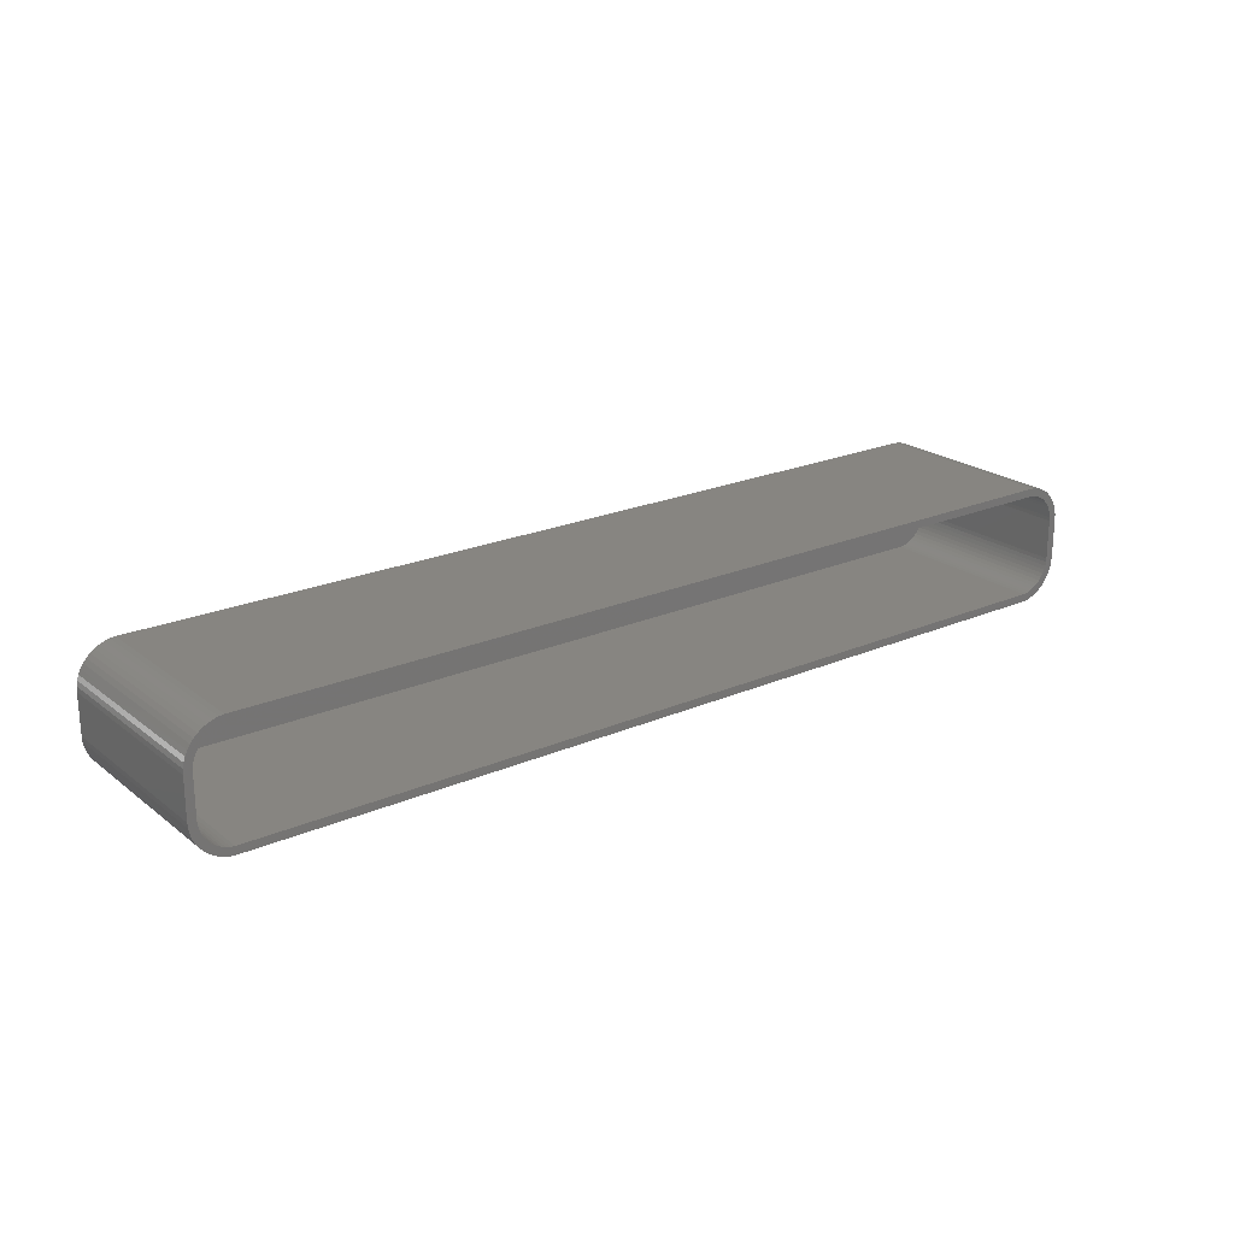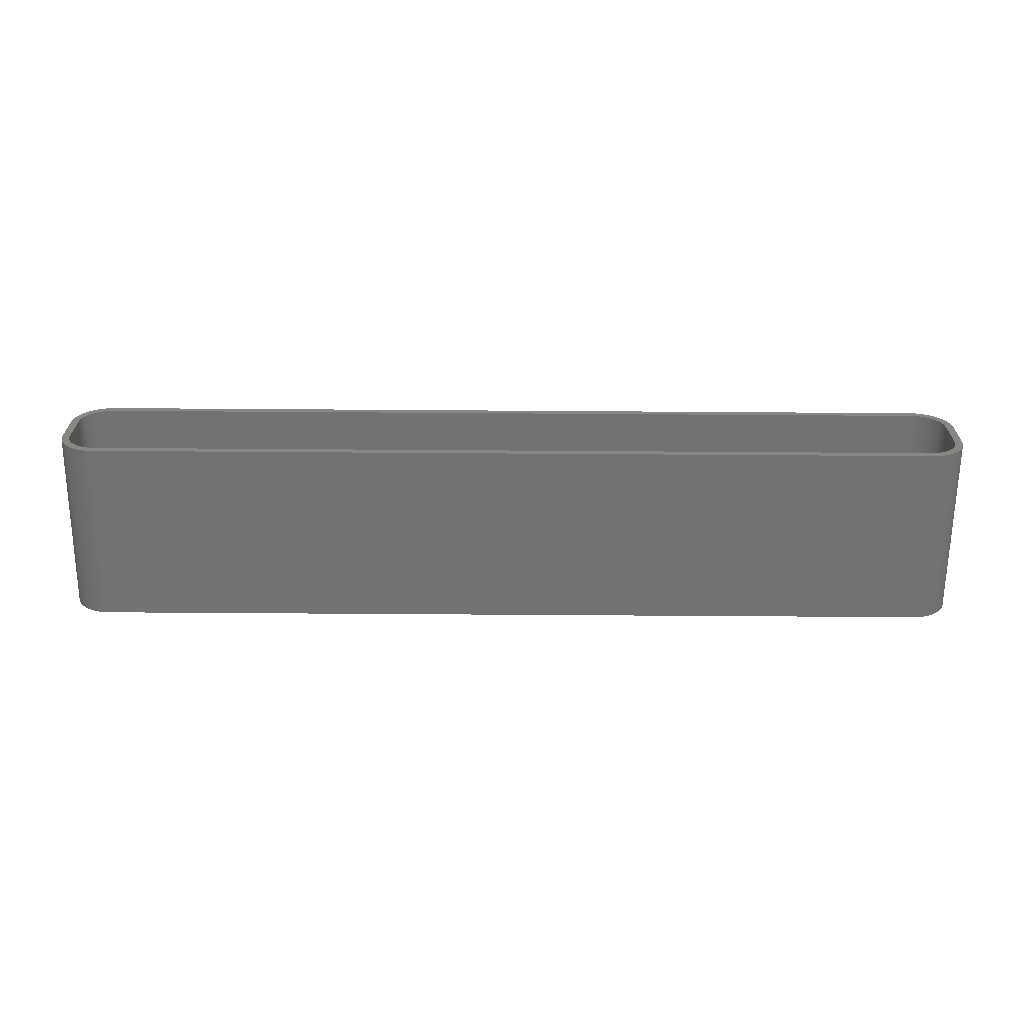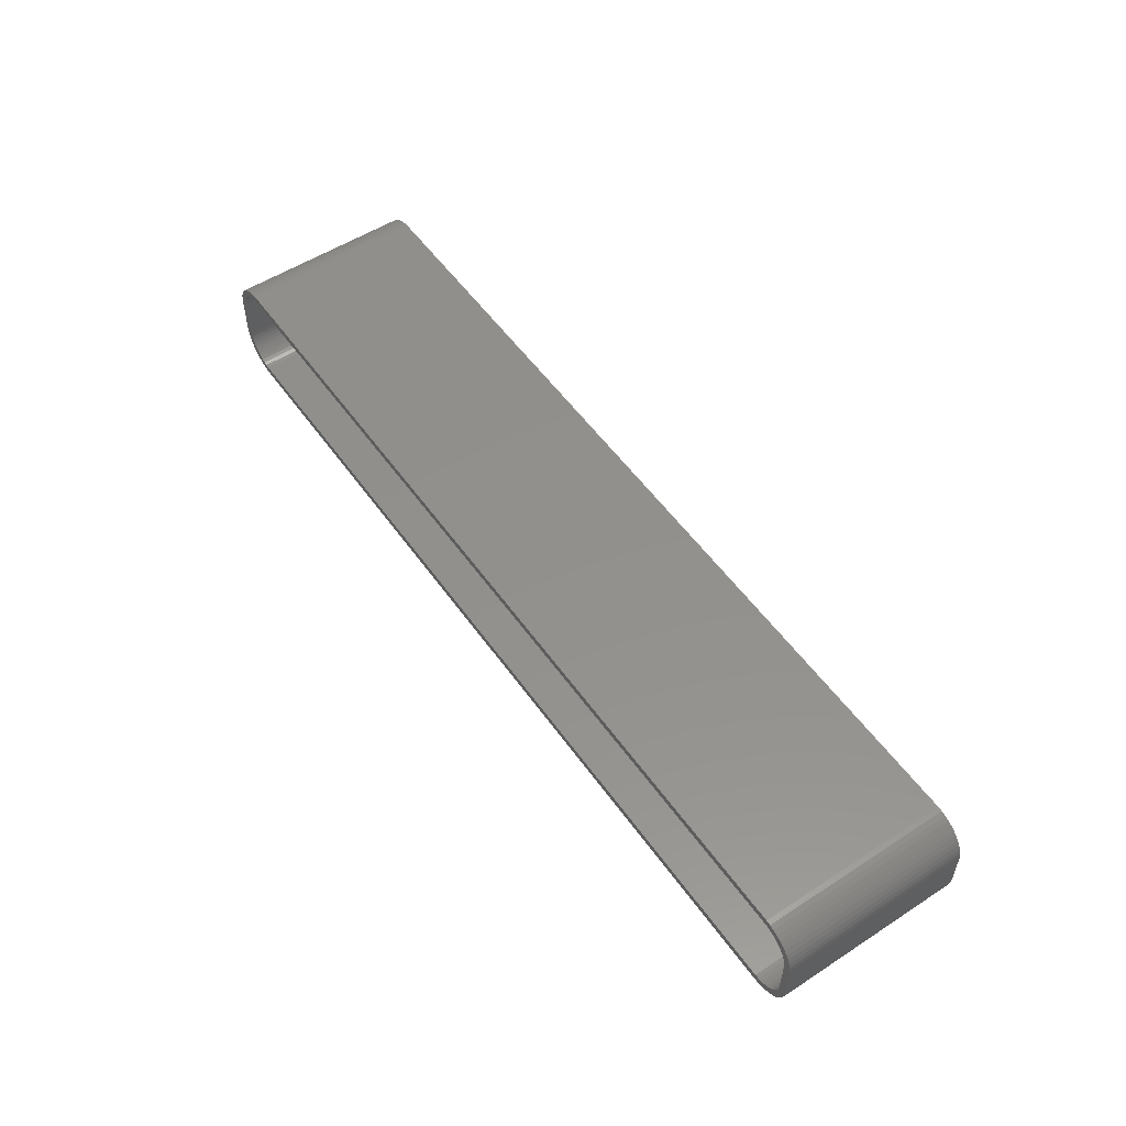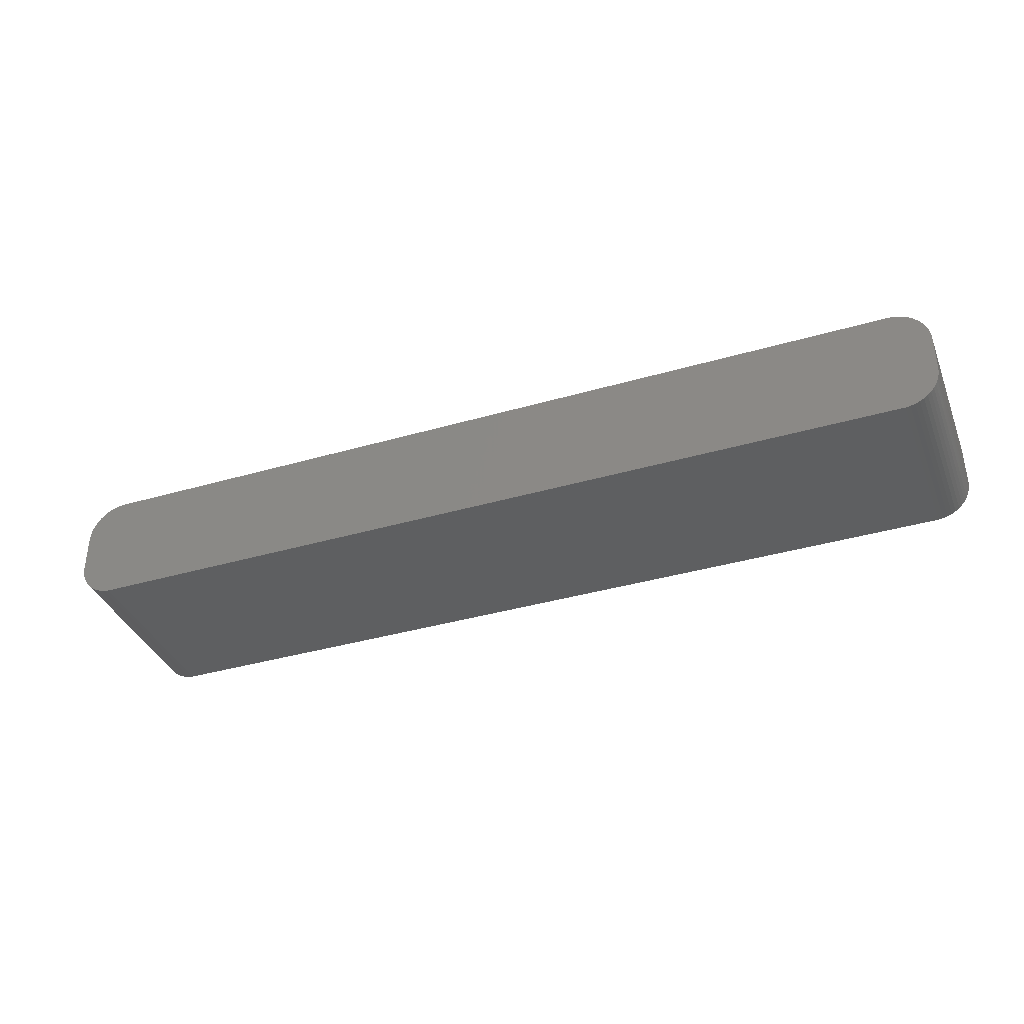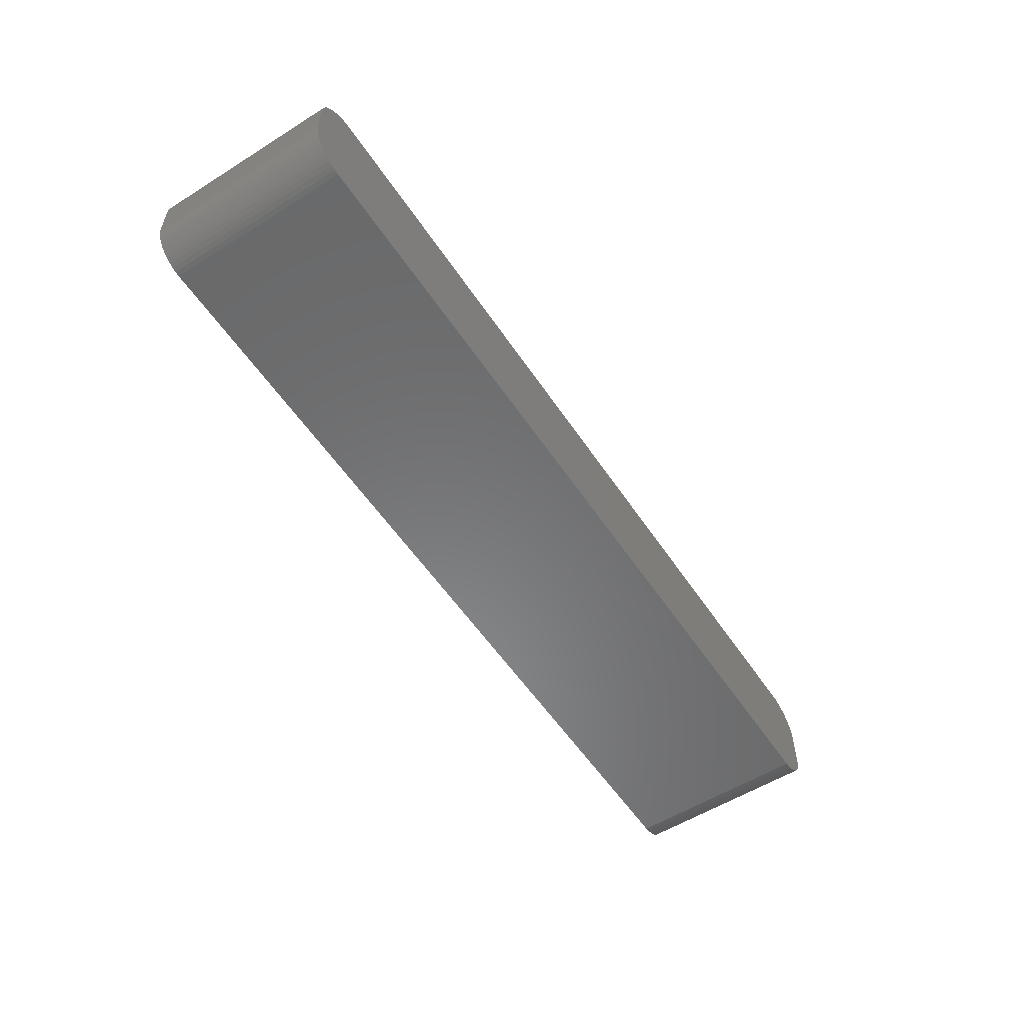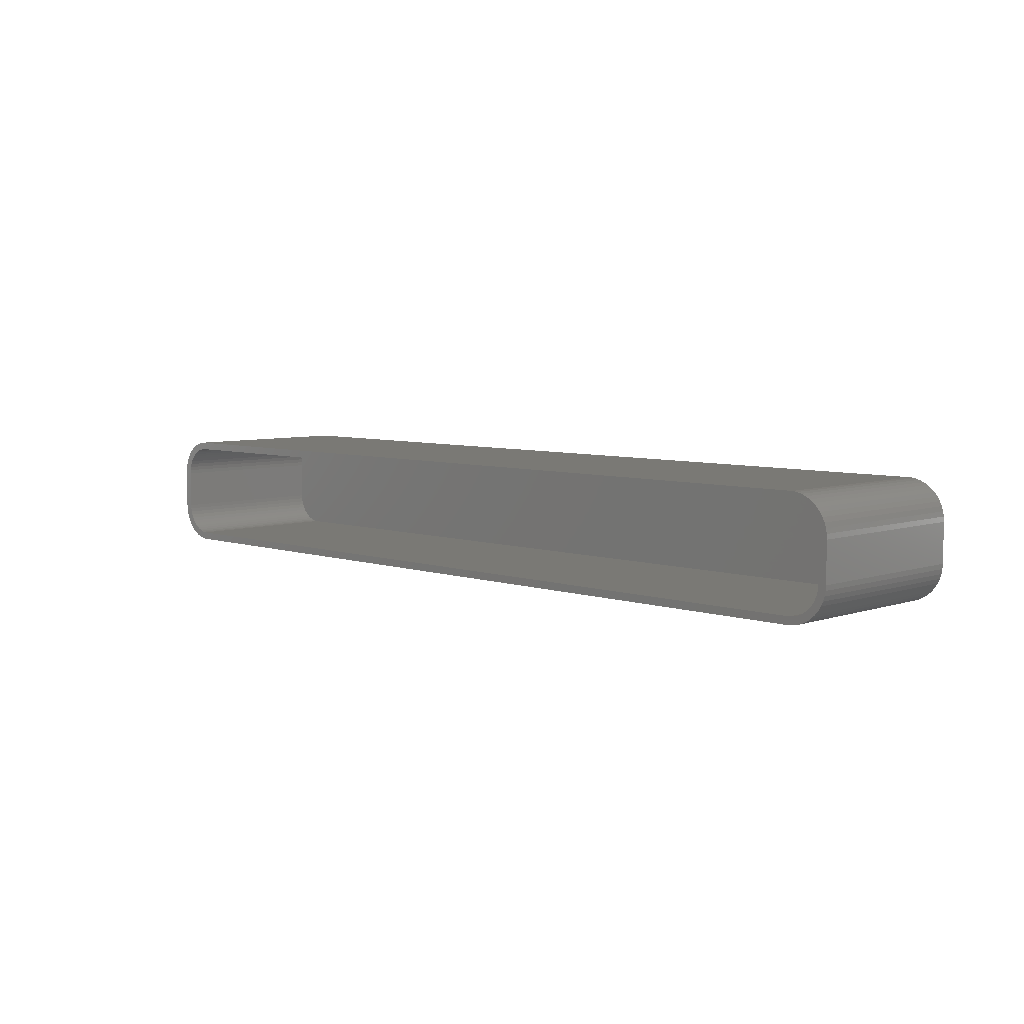
<metadata>
{"format":"stl","ext":"stl","renderer":"f3d","projection":"perspective","resolution":1024,"background":"white","views":[{"elev":21.9,"azim":-37.2,"up":"+Y"},{"elev":-64.7,"azim":-0.4,"up":"+Y"},{"elev":53.8,"azim":55.4,"up":"+Y"},{"elev":-37.4,"azim":-159.5,"up":"+Y"},{"elev":-55.8,"azim":123.3,"up":"+Y"},{"elev":6.2,"azim":44.8,"up":"+Y"}]}
</metadata>
<code>
# stl→obj: 208 verts, 412 faces
v -60 -2.5 0
v -60 2.5 24
v -60 2.5 0
v -60 -2.5 24
v -59.96 -3.127 0
v -59.96 -3.127 24
v -55.94 -7.411 0
v -55.31 -7.49 24
v -55.94 -7.411 24
v -55.31 -7.49 0
v 55.31 7.49 0
v -55.31 7.49 24
v 55.31 7.49 24
v -55.31 7.49 0
v 59 2.5 24
v 60 2.5 24
v 59.96 3.127 24
v 60 -2.5 24
v 58.97 3.001 24
v 59.84 3.743 24
v 59 -2.5 24
v 58.87 3.495 24
v 59.65 4.341 24
v 59.96 -3.127 24
v 58.72 3.973 24
v 59.38 4.909 24
v 58.97 -3.001 24
v 58.51 4.427 24
v 59.05 5.439 24
v 59.84 -3.743 24
v 58.87 -3.495 24
v 58.24 4.851 24
v 58.64 5.923 24
v 57.92 5.238 24
v 58.19 6.353 24
v 57.55 5.582 24
v 57.68 6.722 24
v 57.14 5.877 24
v 57.13 7.024 24
v 56.7 6.119 24
v 56.55 7.255 24
v 56.24 6.304 24
v 55.94 7.411 24
v 55.75 6.429 24
v 55.25 6.492 24
v -55.25 6.492 24
v -55.75 6.429 24
v -55.94 7.411 24
v -56.24 6.304 24
v -56.55 7.255 24
v -56.7 6.119 24
v -57.13 7.024 24
v -57.14 5.877 24
v -57.68 6.722 24
v -57.55 5.582 24
v -58.19 6.353 24
v -57.92 5.238 24
v -58.64 5.923 24
v -58.24 4.851 24
v -59.05 5.439 24
v -58.51 4.427 24
v -59.38 4.909 24
v -58.72 3.973 24
v -59.84 3.743 24
v -58.87 3.495 24
v -59.65 4.341 24
v 59.65 -4.341 24
v 58.72 -3.973 24
v 59.38 -4.909 24
v 58.51 -4.427 24
v 59.05 -5.439 24
v 58.24 -4.851 24
v 58.64 -5.923 24
v 57.92 -5.238 24
v 58.19 -6.353 24
v 57.55 -5.582 24
v 57.68 -6.722 24
v 57.14 -5.877 24
v 57.13 -7.024 24
v 56.7 -6.119 24
v 56.55 -7.255 24
v 56.24 -6.304 24
v 55.94 -7.411 24
v 55.75 -6.429 24
v 55.31 -7.49 24
v 55.25 -6.492 24
v -55.25 -6.492 24
v -55.75 -6.429 24
v -56.24 -6.304 24
v -56.55 -7.255 24
v -56.7 -6.119 24
v -57.13 -7.024 24
v -57.14 -5.877 24
v -57.68 -6.722 24
v -57.55 -5.582 24
v -58.19 -6.353 24
v -57.92 -5.238 24
v -58.64 -5.923 24
v -58.24 -4.851 24
v -59.05 -5.439 24
v -58.51 -4.427 24
v -59.38 -4.909 24
v -58.72 -3.973 24
v -59.65 -4.341 24
v -58.87 -3.495 24
v -59.84 -3.743 24
v -58.97 -3.001 24
v -59 -2.5 24
v -59 2.5 24
v -58.97 3.001 24
v -59.96 3.127 24
v 55.31 -7.49 0
v 59.84 -3.743 0
v 59.65 -4.341 0
v 60 2.5 0
v 60 -2.5 0
v -59.96 3.127 0
v -57.68 -6.722 0
v -57.13 -7.024 0
v -56.55 -7.255 0
v -58.64 -5.923 0
v -58.19 -6.353 0
v 59.96 -3.127 0
v 59.38 4.909 0
v 59.65 4.341 0
v 59.84 3.743 0
v 58.64 5.923 0
v 58.19 6.353 0
v 57.13 7.024 0
v 56.55 7.255 0
v 55.94 7.411 0
v -55.94 7.411 0
v -56.55 7.255 0
v -59.84 3.743 0
v -59.65 4.341 0
v 59.96 3.127 0
v 59.38 -4.909 0
v 59.05 -5.439 0
v 58.64 -5.923 0
v 58.19 -6.353 0
v 59.05 5.439 0
v 57.68 -6.722 0
v 57.13 -7.024 0
v 56.55 -7.255 0
v 57.68 6.722 0
v 55.94 -7.411 0
v -57.13 7.024 0
v -57.68 6.722 0
v -59.05 -5.439 0
v -58.19 6.353 0
v -59.38 -4.909 0
v -58.64 5.923 0
v -59.65 -4.341 0
v -59.05 5.439 0
v -59.84 -3.743 0
v -59.38 4.909 0
v -59 2.5 2
v -59 -2.5 2
v -58.97 -3.001 2
v -58.97 3.001 2
v -55.25 6.492 2
v 55.25 6.492 2
v 55.25 -6.492 2
v -55.25 -6.492 2
v 59 -2.5 2
v 59 2.5 2
v 57.92 -5.238 2
v 58.24 -4.851 2
v 58.87 3.495 2
v 58.72 3.973 2
v 58.97 -3.001 2
v -56.24 -6.304 2
v -56.7 -6.119 2
v 57.14 -5.877 2
v 56.7 -6.119 2
v 57.55 -5.582 2
v 56.7 6.119 2
v 57.14 5.877 2
v 55.75 6.429 2
v 58.72 -3.973 2
v 58.87 -3.495 2
v -58.24 4.851 2
v -58.51 4.427 2
v -56.7 6.119 2
v -56.24 6.304 2
v 58.97 3.001 2
v 58.51 4.427 2
v 58.24 4.851 2
v 57.92 5.238 2
v 58.51 -4.427 2
v 57.55 5.582 2
v 56.24 6.304 2
v 56.24 -6.304 2
v 55.75 -6.429 2
v -55.75 6.429 2
v -55.75 -6.429 2
v -57.14 5.877 2
v -57.55 5.582 2
v -57.92 5.238 2
v -57.14 -5.877 2
v -57.55 -5.582 2
v -57.92 -5.238 2
v -58.72 3.973 2
v -58.24 -4.851 2
v -58.87 3.495 2
v -58.51 -4.427 2
v -58.72 -3.973 2
v -58.87 -3.495 2
f 1 2 3
f 2 1 4
f 5 4 1
f 4 5 6
f 7 8 9
f 8 7 10
f 11 12 13
f 12 11 14
f 15 16 17
f 16 15 18
f 19 17 20
f 21 18 15
f 22 20 23
f 18 21 24
f 25 23 26
f 27 24 21
f 28 26 29
f 24 27 30
f 31 30 27
f 17 19 15
f 20 22 19
f 23 25 22
f 32 29 33
f 26 28 25
f 29 32 28
f 34 33 35
f 33 34 32
f 36 35 37
f 35 36 34
f 37 38 36
f 39 38 37
f 39 40 38
f 41 40 39
f 41 42 40
f 43 42 41
f 43 44 42
f 13 44 43
f 13 45 44
f 13 46 45
f 12 46 13
f 12 47 46
f 48 47 12
f 48 49 47
f 50 49 48
f 50 51 49
f 52 51 50
f 52 53 51
f 54 53 52
f 53 54 55
f 56 55 54
f 55 56 57
f 58 57 56
f 57 58 59
f 60 59 58
f 59 60 61
f 62 61 60
f 61 62 63
f 64 65 66
f 63 66 65
f 66 63 62
f 30 31 67
f 68 67 31
f 67 68 69
f 70 69 68
f 69 70 71
f 72 71 70
f 71 72 73
f 74 73 72
f 73 74 75
f 76 75 74
f 75 76 77
f 78 77 76
f 78 79 77
f 80 79 78
f 80 81 79
f 82 81 80
f 82 83 81
f 84 83 82
f 84 85 83
f 86 85 84
f 87 85 86
f 87 8 85
f 88 8 87
f 88 9 8
f 89 9 88
f 89 90 9
f 91 90 89
f 91 92 90
f 93 92 91
f 94 93 95
f 93 94 92
f 96 95 97
f 95 96 94
f 98 97 99
f 100 99 101
f 97 98 96
f 102 101 103
f 104 103 105
f 106 105 107
f 99 100 98
f 6 107 108
f 109 2 108
f 65 64 110
f 4 108 2
f 111 110 64
f 6 108 4
f 110 111 109
f 101 102 100
f 109 111 2
f 103 104 102
f 105 106 104
f 107 6 106
f 10 85 8
f 85 10 112
f 67 113 30
f 113 67 114
f 18 115 16
f 115 18 116
f 3 111 117
f 111 3 2
f 118 92 94
f 92 118 119
f 119 90 92
f 90 119 120
f 121 96 98
f 96 121 122
f 24 116 18
f 116 24 123
f 23 124 26
f 124 23 125
f 20 125 23
f 125 20 126
f 127 35 33
f 35 127 128
f 129 41 39
f 41 129 130
f 130 43 41
f 43 130 131
f 131 13 43
f 13 131 11
f 132 50 48
f 50 132 133
f 134 66 135
f 66 134 64
f 112 116 123
f 116 112 115
f 112 123 113
f 11 115 112
f 112 113 114
f 115 11 136
f 112 114 137
f 136 11 126
f 112 137 138
f 126 11 125
f 112 138 139
f 125 11 124
f 112 139 140
f 124 11 141
f 112 140 142
f 141 11 127
f 112 142 143
f 127 11 128
f 112 143 144
f 128 11 145
f 112 144 146
f 145 11 129
f 129 11 130
f 130 11 131
f 10 11 112
f 10 14 11
f 1 10 7
f 10 1 14
f 1 7 120
f 3 14 1
f 1 120 119
f 14 3 132
f 1 119 118
f 132 3 133
f 1 118 122
f 133 3 147
f 1 122 121
f 147 3 148
f 1 121 149
f 148 3 150
f 1 149 151
f 150 3 152
f 1 151 153
f 152 3 154
f 1 153 155
f 154 3 156
f 1 155 5
f 156 3 135
f 135 3 134
f 134 3 117
f 153 106 155
f 106 153 104
f 121 100 149
f 100 121 98
f 151 104 153
f 104 151 102
f 120 9 90
f 9 120 7
f 122 94 96
f 94 122 118
f 30 123 24
f 123 30 113
f 69 114 67
f 114 69 137
f 140 73 75
f 73 140 139
f 71 137 69
f 137 71 138
f 144 79 81
f 79 144 143
f 142 75 77
f 75 142 140
f 112 83 85
f 83 112 146
f 29 127 33
f 127 29 141
f 26 141 29
f 141 26 124
f 128 37 35
f 37 128 145
f 145 39 37
f 39 145 129
f 14 48 12
f 48 14 132
f 154 58 152
f 58 154 60
f 147 54 52
f 54 147 148
f 117 64 134
f 64 117 111
f 155 6 5
f 6 155 106
f 149 102 151
f 102 149 100
f 73 138 71
f 138 73 139
f 143 77 79
f 77 143 142
f 146 81 83
f 81 146 144
f 17 126 20
f 126 17 136
f 16 136 17
f 136 16 115
f 133 52 50
f 52 133 147
f 148 56 54
f 56 148 150
f 150 58 56
f 58 150 152
f 135 62 156
f 62 135 66
f 156 60 154
f 60 156 62
f 108 157 109
f 157 108 158
f 107 158 108
f 158 107 159
f 109 160 110
f 160 109 157
f 161 45 46
f 45 161 162
f 163 87 86
f 87 163 164
f 165 15 166
f 15 165 21
f 167 72 168
f 72 167 74
f 169 25 170
f 25 169 22
f 171 21 165
f 21 171 27
f 172 91 89
f 91 172 173
f 174 80 78
f 80 174 175
f 176 78 76
f 78 176 174
f 177 38 40
f 38 177 178
f 162 44 45
f 44 162 179
f 180 31 181
f 31 180 68
f 61 182 59
f 182 61 183
f 184 49 51
f 49 184 185
f 162 166 186
f 166 162 165
f 162 186 169
f 163 165 162
f 162 169 170
f 165 163 171
f 162 170 187
f 171 163 181
f 162 187 188
f 181 163 180
f 162 188 189
f 180 163 190
f 162 189 191
f 190 163 168
f 162 191 178
f 168 163 167
f 162 178 177
f 167 163 176
f 162 177 192
f 176 163 174
f 162 192 179
f 174 163 175
f 175 163 193
f 193 163 194
f 161 163 162
f 161 164 163
f 157 161 195
f 161 157 164
f 157 195 185
f 158 164 157
f 157 185 184
f 164 158 196
f 157 184 197
f 196 158 172
f 157 197 198
f 172 158 173
f 157 198 199
f 173 158 200
f 157 199 182
f 200 158 201
f 157 182 183
f 201 158 202
f 157 183 203
f 202 158 204
f 157 203 205
f 204 158 206
f 157 205 160
f 206 158 207
f 207 158 208
f 208 158 159
f 103 208 105
f 208 103 207
f 196 89 88
f 89 196 172
f 167 76 74
f 76 167 176
f 175 82 80
f 82 175 193
f 194 86 84
f 86 194 163
f 192 40 42
f 40 192 177
f 186 22 169
f 22 186 19
f 188 34 189
f 34 188 32
f 166 19 186
f 19 166 15
f 168 70 190
f 70 168 72
f 181 27 171
f 27 181 31
f 65 203 63
f 203 65 205
f 63 183 61
f 183 63 203
f 101 207 103
f 207 101 206
f 97 204 99
f 204 97 202
f 173 93 91
f 93 173 200
f 105 159 107
f 159 105 208
f 164 88 87
f 88 164 196
f 193 84 82
f 84 193 194
f 179 42 44
f 42 179 192
f 187 32 188
f 32 187 28
f 170 28 187
f 28 170 25
f 178 36 38
f 36 178 191
f 190 68 180
f 68 190 70
f 110 205 65
f 205 110 160
f 185 47 49
f 47 185 195
f 195 46 47
f 46 195 161
f 201 97 95
f 97 201 202
f 200 95 93
f 95 200 201
f 191 34 36
f 34 191 189
f 197 51 53
f 51 197 184
f 59 199 57
f 199 59 182
f 199 55 57
f 55 199 198
f 198 53 55
f 53 198 197
f 99 206 101
f 206 99 204

</code>
